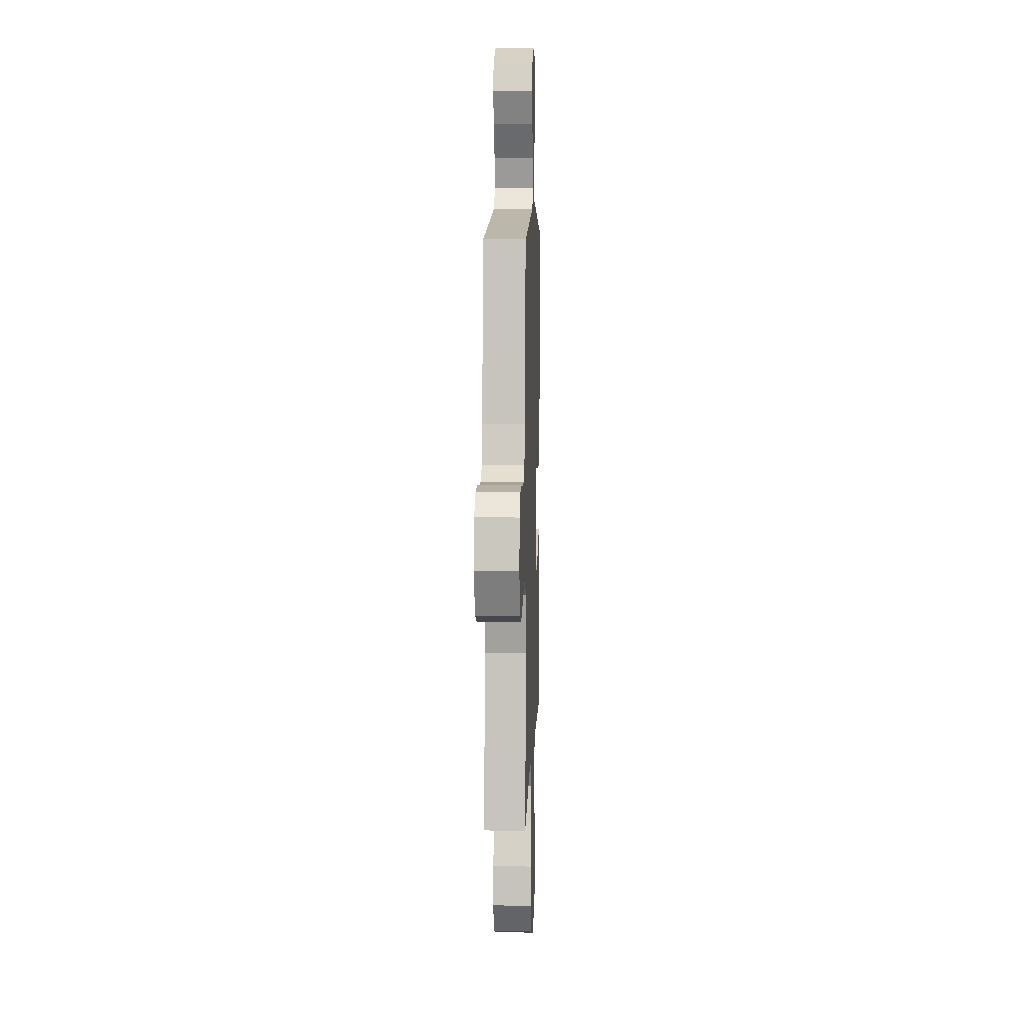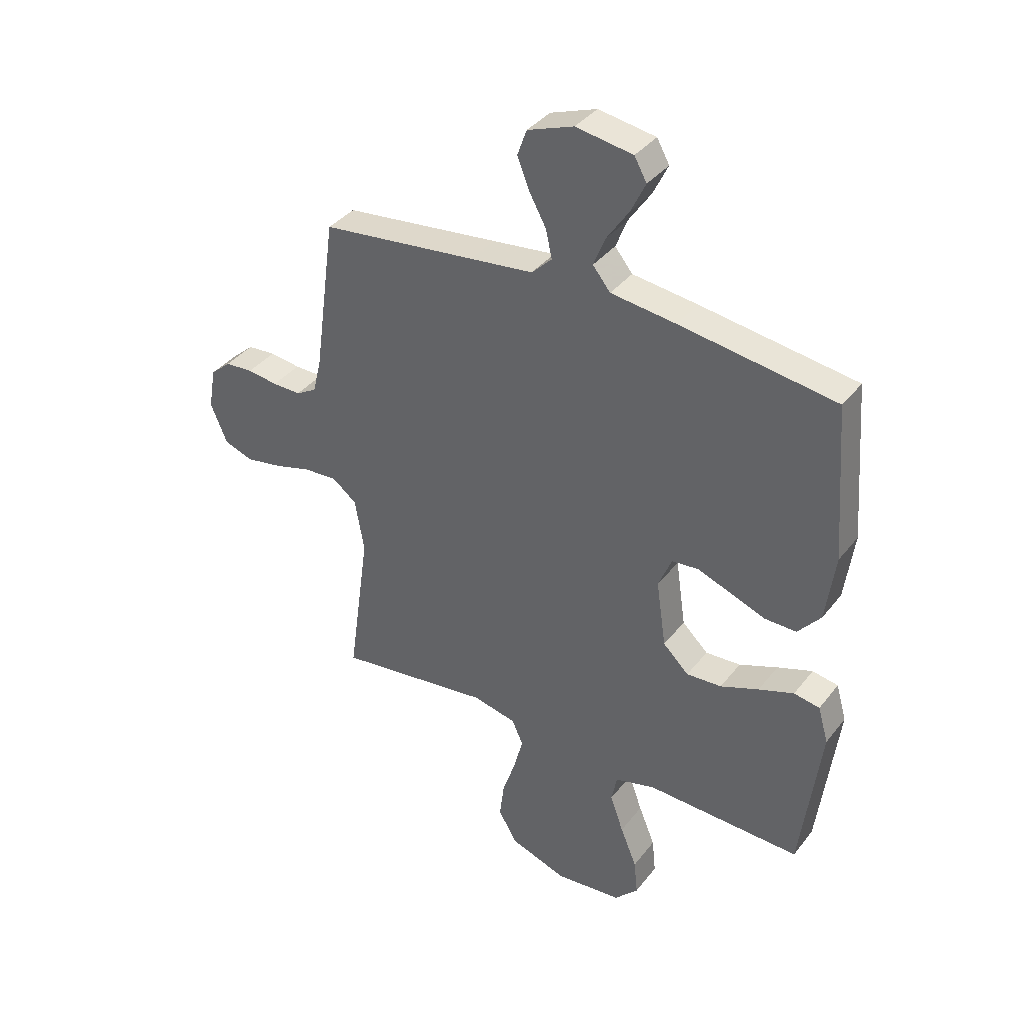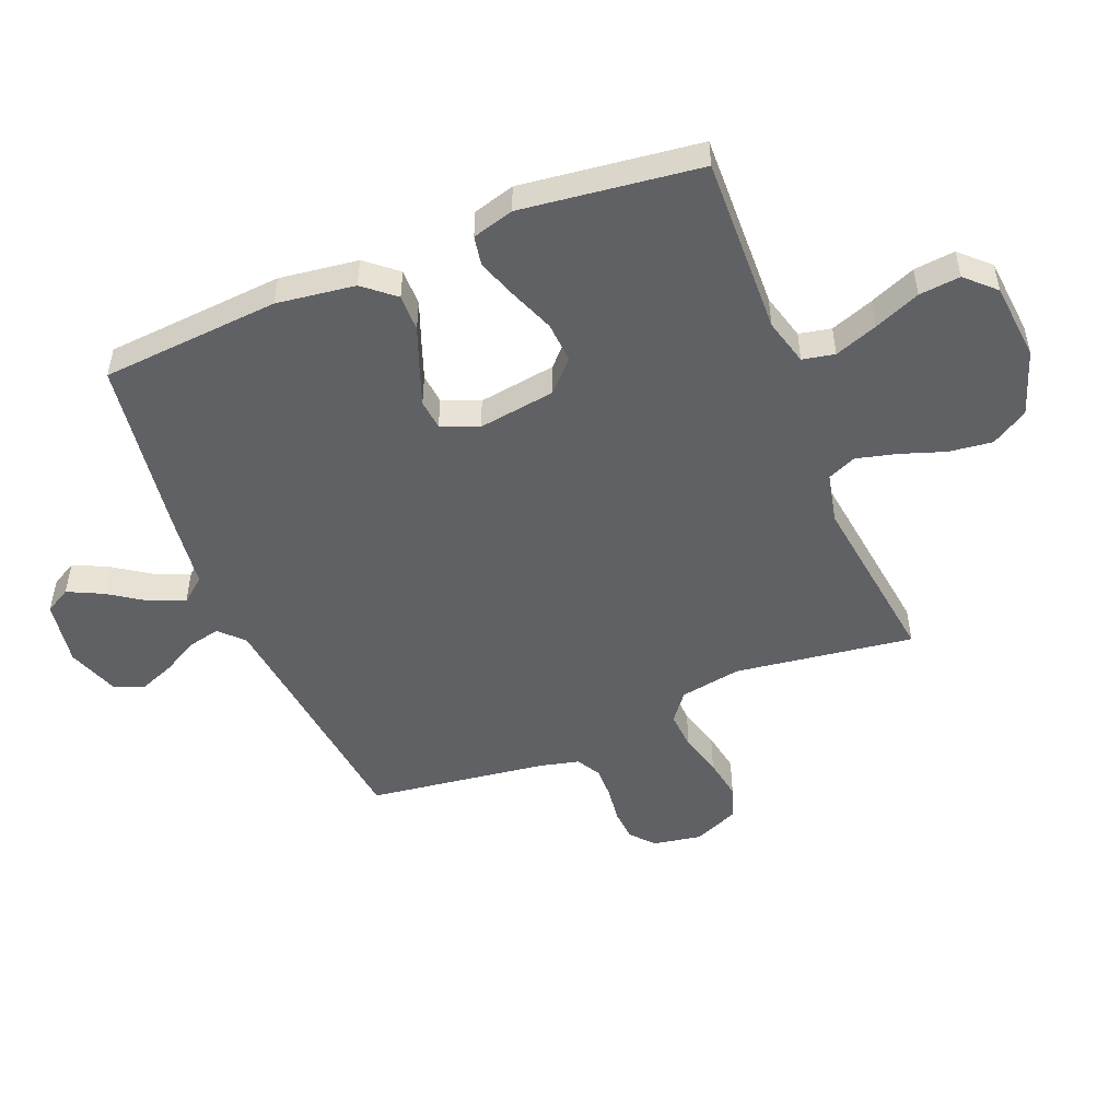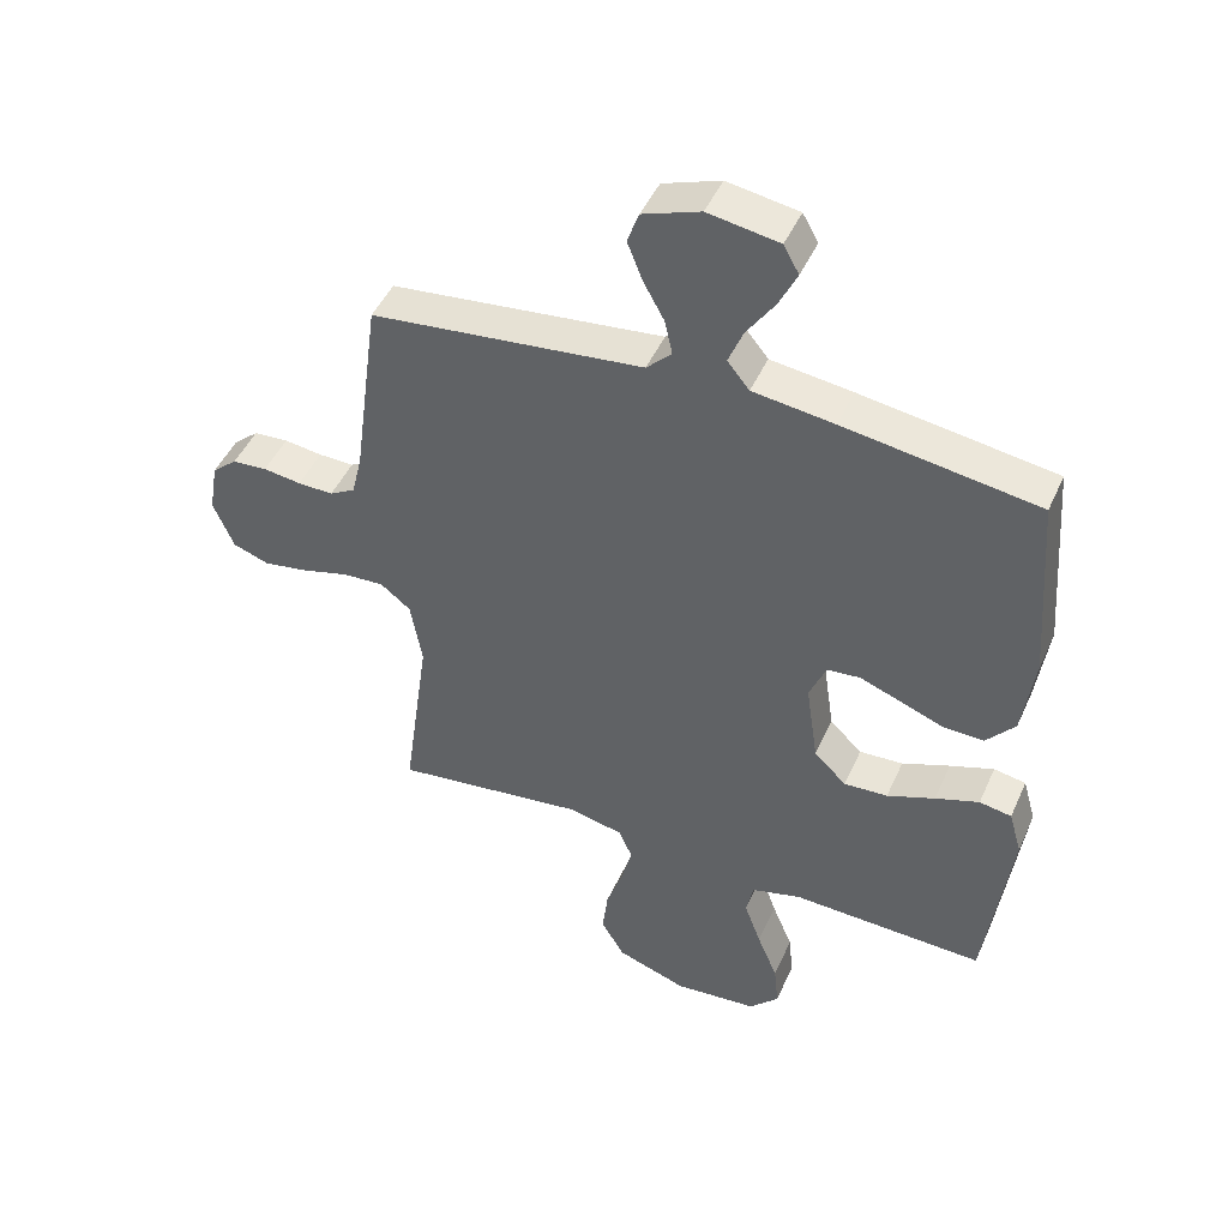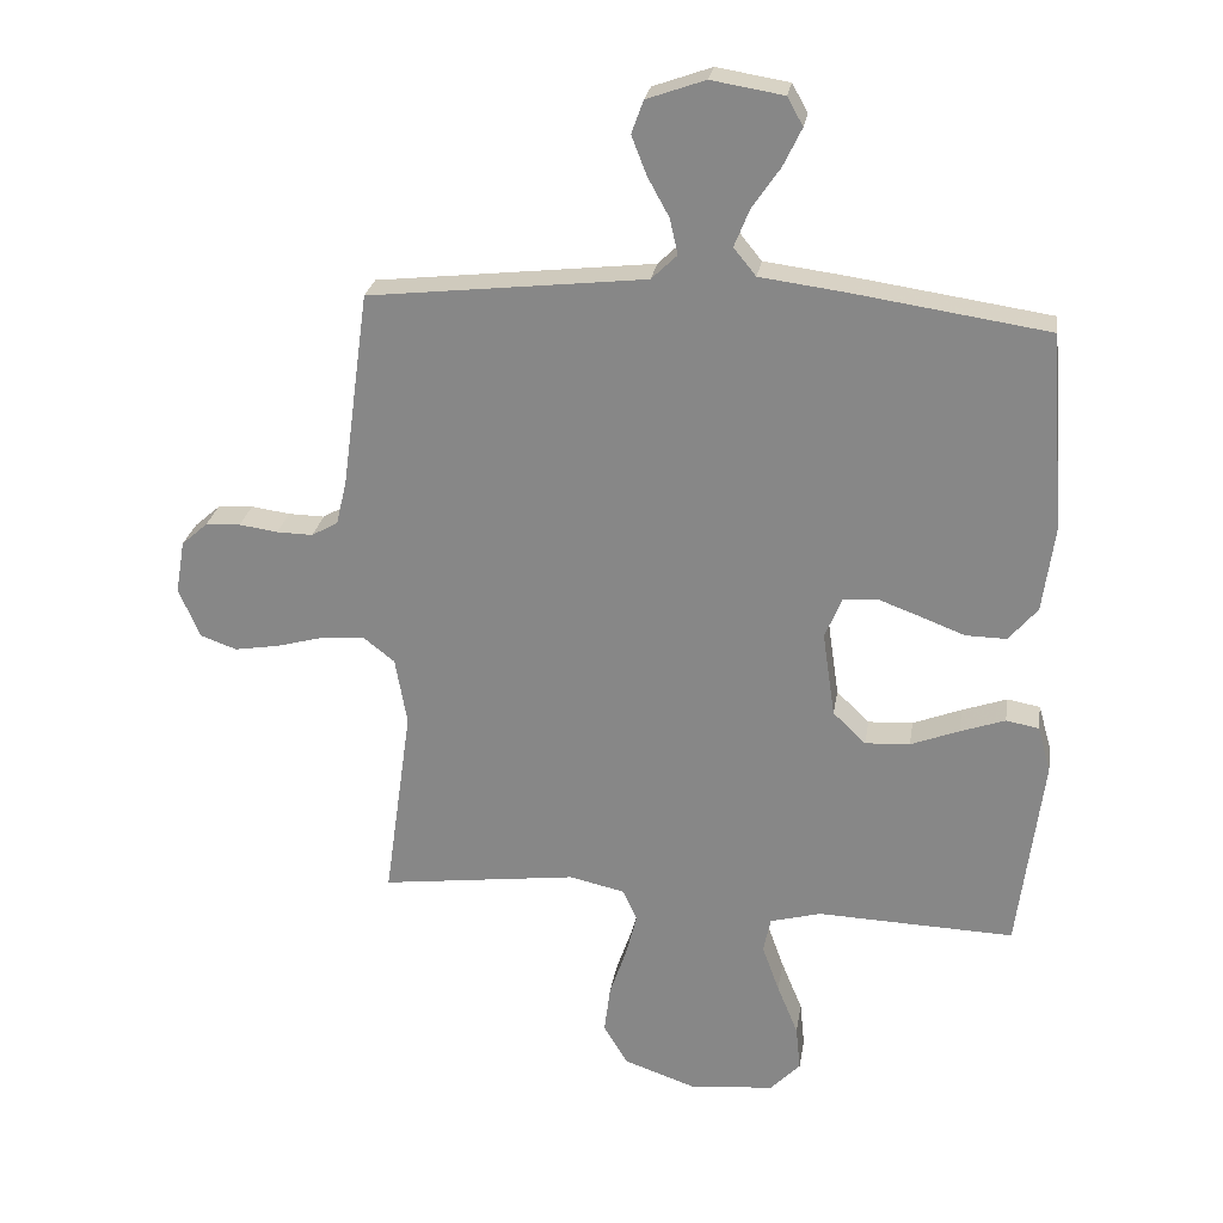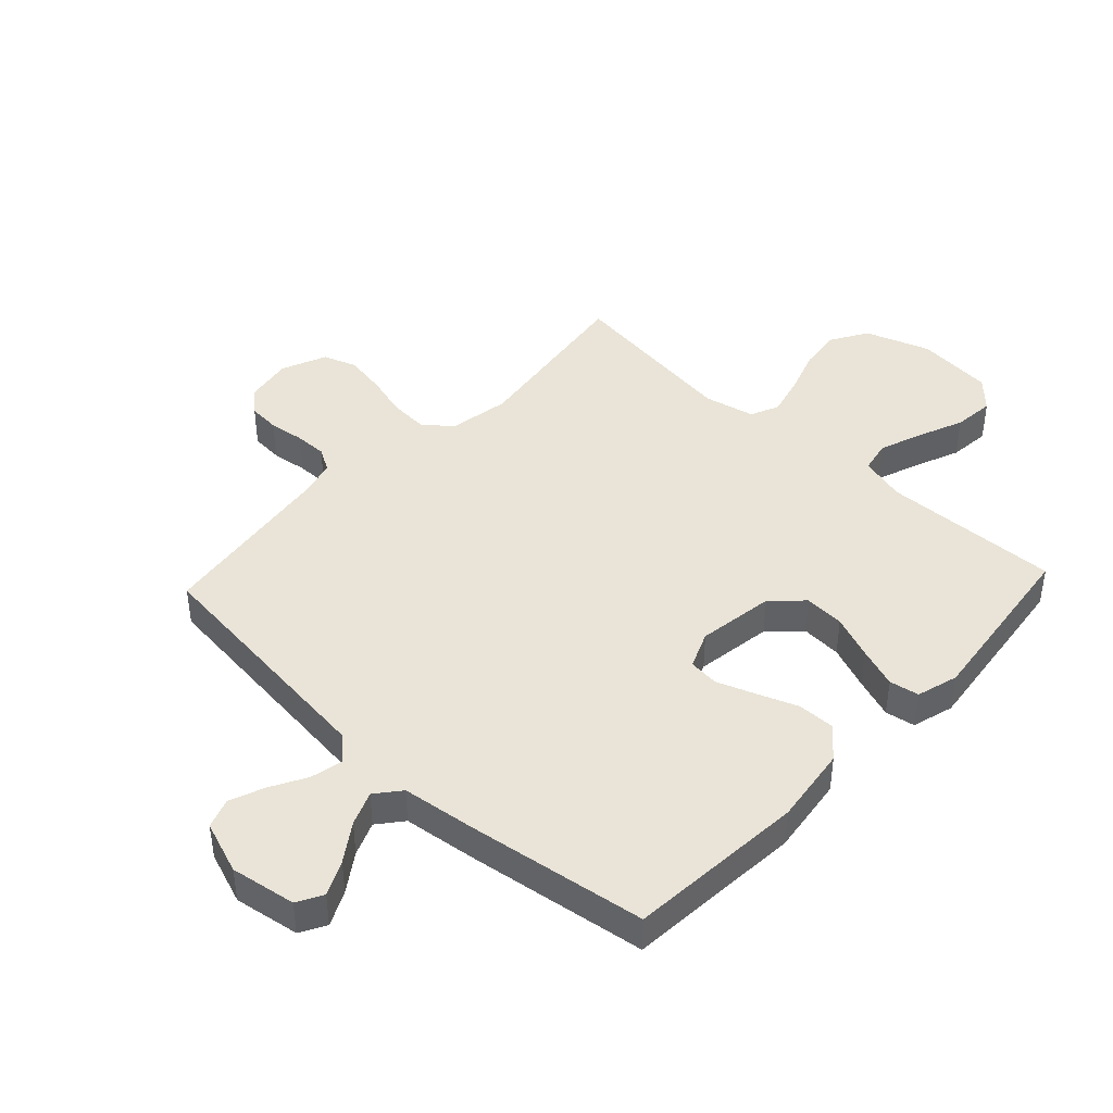
<metadata>
{"format":"obj","ext":"obj","renderer":"f3d","projection":"perspective","resolution":1024,"background":"white","views":[{"elev":7.8,"azim":-88.0,"up":"+Z"},{"elev":37.4,"azim":33.2,"up":"+Z"},{"elev":-50.1,"azim":112.1,"up":"+Y"},{"elev":46.6,"azim":23.3,"up":"+Z"},{"elev":25.9,"azim":9.1,"up":"+Z"},{"elev":42.9,"azim":43.1,"up":"+Y"}]}
</metadata>
<code>
v 0.5 0.07 -0.5
v 0.2 0.07 -0.49
v 0.122 0.07 -0.511
v 0.111 0.07 -0.565
v 0.137 0.07 -0.637
v 0.169 0.07 -0.715
v 0.176 0.07 -0.784
v 0.13 0.07 -0.832
v 0 0.07 -0.844
v -0.109 0.07 -0.806
v -0.146 0.07 -0.744
v -0.137 0.07 -0.671
v -0.111 0.07 -0.595
v -0.094 0.07 -0.528
v -0.115 0.07 -0.48
v -0.2 0.07 -0.461
v -0.5 0.07 -0.5
v -0.458 0.07 -0.2
v -0.476 0.07 -0.097
v -0.523 0.07 -0.06
v -0.588 0.07 -0.064
v -0.66 0.07 -0.084
v -0.73 0.07 -0.096
v -0.786 0.07 -0.076
v -0.818 0.07 0
v -0.804 0.07 0.081
v -0.765 0.07 0.115
v -0.711 0.07 0.119
v -0.652 0.07 0.111
v -0.597 0.07 0.11
v -0.557 0.07 0.133
v -0.541 0.07 0.2
v -0.5 0.07 0.5
v -0.2 0.07 0.534
v -0.078 0.07 0.548
v -0.039 0.07 0.586
v -0.051 0.07 0.64
v -0.084 0.07 0.7
v -0.107 0.07 0.759
v -0.089 0.07 0.809
v 0 0.07 0.841
v 0.11 0.07 0.823
v 0.134 0.07 0.78
v 0.106 0.07 0.722
v 0.063 0.07 0.659
v 0.04 0.07 0.602
v 0.074 0.07 0.56
v 0.2 0.07 0.544
v 0.5 0.07 0.5
v 0.523 0.07 0.2
v 0.505 0.07 0.068
v 0.461 0.07 0.016
v 0.399 0.07 0.017
v 0.331 0.07 0.043
v 0.266 0.07 0.067
v 0.215 0.07 0.062
v 0.189 0.07 0
v 0.208 0.07 -0.13
v 0.258 0.07 -0.178
v 0.326 0.07 -0.174
v 0.4 0.07 -0.145
v 0.468 0.07 -0.121
v 0.518 0.07 -0.13
v 0.538 0.07 -0.2
v 0.5 0 -0.5
v 0.2 0 -0.49
v 0.122 0 -0.511
v 0.111 0 -0.565
v 0.137 0 -0.637
v 0.169 0 -0.715
v 0.176 0 -0.784
v 0.13 0 -0.832
v 0 0 -0.844
v -0.109 0 -0.806
v -0.146 0 -0.744
v -0.137 0 -0.671
v -0.111 0 -0.595
v -0.094 0 -0.528
v -0.115 0 -0.48
v -0.2 0 -0.461
v -0.5 0 -0.5
v -0.458 0 -0.2
v -0.476 0 -0.097
v -0.523 0 -0.06
v -0.588 0 -0.064
v -0.66 0 -0.084
v -0.73 0 -0.096
v -0.786 0 -0.076
v -0.818 0 0
v -0.804 0 0.081
v -0.765 0 0.115
v -0.711 0 0.119
v -0.652 0 0.111
v -0.597 0 0.11
v -0.557 0 0.133
v -0.541 0 0.2
v -0.5 0 0.5
v -0.2 0 0.534
v -0.078 0 0.548
v -0.039 0 0.586
v -0.051 0 0.64
v -0.084 0 0.7
v -0.107 0 0.759
v -0.089 0 0.809
v 0 0 0.841
v 0.11 0 0.823
v 0.134 0 0.78
v 0.106 0 0.722
v 0.063 0 0.659
v 0.04 0 0.602
v 0.074 0 0.56
v 0.2 0 0.544
v 0.5 0 0.5
v 0.523 0 0.2
v 0.505 0 0.068
v 0.461 0 0.016
v 0.399 0 0.017
v 0.331 0 0.043
v 0.266 0 0.067
v 0.215 0 0.062
v 0.189 0 0
v 0.208 0 -0.13
v 0.258 0 -0.178
v 0.326 0 -0.174
v 0.4 0 -0.145
v 0.468 0 -0.121
v 0.518 0 -0.13
v 0.538 0 -0.2
f 63 64 1 2
f 60 61 62 63
f 60 63 2 3
f 59 60 3
f 58 59 3
f 57 58 3
f 51 52 53 54
f 51 54 55
f 50 51 55
f 47 48 49 50
f 47 50 55 56
f 42 43 44 45
f 42 45 46
f 41 42 46
f 40 41 46
f 37 38 39 40
f 37 40 46
f 36 37 46 47
f 32 33 34
f 31 32 34 35
f 26 27 28 29
f 26 29 30
f 25 26 30
f 24 25 30
f 21 22 23 24
f 20 21 24 30
f 19 20 30 31
f 16 17 18
f 15 16 18 19
f 10 11 12 13
f 10 13 14
f 9 10 14
f 8 9 14
f 5 6 7 8
f 4 5 8 14
f 57 3 4 14
f 56 57 14 15
f 35 36 47 56
f 31 35 56
f 15 19 31 56
f 66 65 128 127
f 127 126 125 124
f 67 66 127 124
f 67 124 123
f 67 123 122
f 67 122 121
f 118 117 116 115
f 119 118 115
f 119 115 114
f 114 113 112 111
f 120 119 114 111
f 109 108 107 106
f 110 109 106
f 110 106 105
f 110 105 104
f 104 103 102 101
f 110 104 101
f 111 110 101 100
f 98 97 96
f 99 98 96 95
f 93 92 91 90
f 94 93 90
f 94 90 89
f 94 89 88
f 88 87 86 85
f 94 88 85 84
f 95 94 84 83
f 82 81 80
f 83 82 80 79
f 77 76 75 74
f 78 77 74
f 78 74 73
f 78 73 72
f 72 71 70 69
f 78 72 69 68
f 78 68 67 121
f 79 78 121 120
f 120 111 100 99
f 120 99 95
f 120 95 83 79
f 1 65 66 2
f 2 66 67 3
f 3 67 68 4
f 4 68 69 5
f 5 69 70 6
f 6 70 71 7
f 7 71 72 8
f 8 72 73 9
f 9 73 74 10
f 10 74 75 11
f 11 75 76 12
f 12 76 77 13
f 13 77 78 14
f 14 78 79 15
f 15 79 80 16
f 16 80 81 17
f 17 81 82 18
f 18 82 83 19
f 19 83 84 20
f 20 84 85 21
f 21 85 86 22
f 22 86 87 23
f 23 87 88 24
f 24 88 89 25
f 25 89 90 26
f 26 90 91 27
f 27 91 92 28
f 28 92 93 29
f 29 93 94 30
f 30 94 95 31
f 31 95 96 32
f 32 96 97 33
f 33 97 98 34
f 34 98 99 35
f 35 99 100 36
f 36 100 101 37
f 37 101 102 38
f 38 102 103 39
f 39 103 104 40
f 40 104 105 41
f 41 105 106 42
f 42 106 107 43
f 43 107 108 44
f 44 108 109 45
f 45 109 110 46
f 46 110 111 47
f 47 111 112 48
f 48 112 113 49
f 49 113 114 50
f 50 114 115 51
f 51 115 116 52
f 52 116 117 53
f 53 117 118 54
f 54 118 119 55
f 55 119 120 56
f 56 120 121 57
f 57 121 122 58
f 58 122 123 59
f 59 123 124 60
f 60 124 125 61
f 61 125 126 62
f 62 126 127 63
f 63 127 128 64
f 64 128 65 1

</code>
